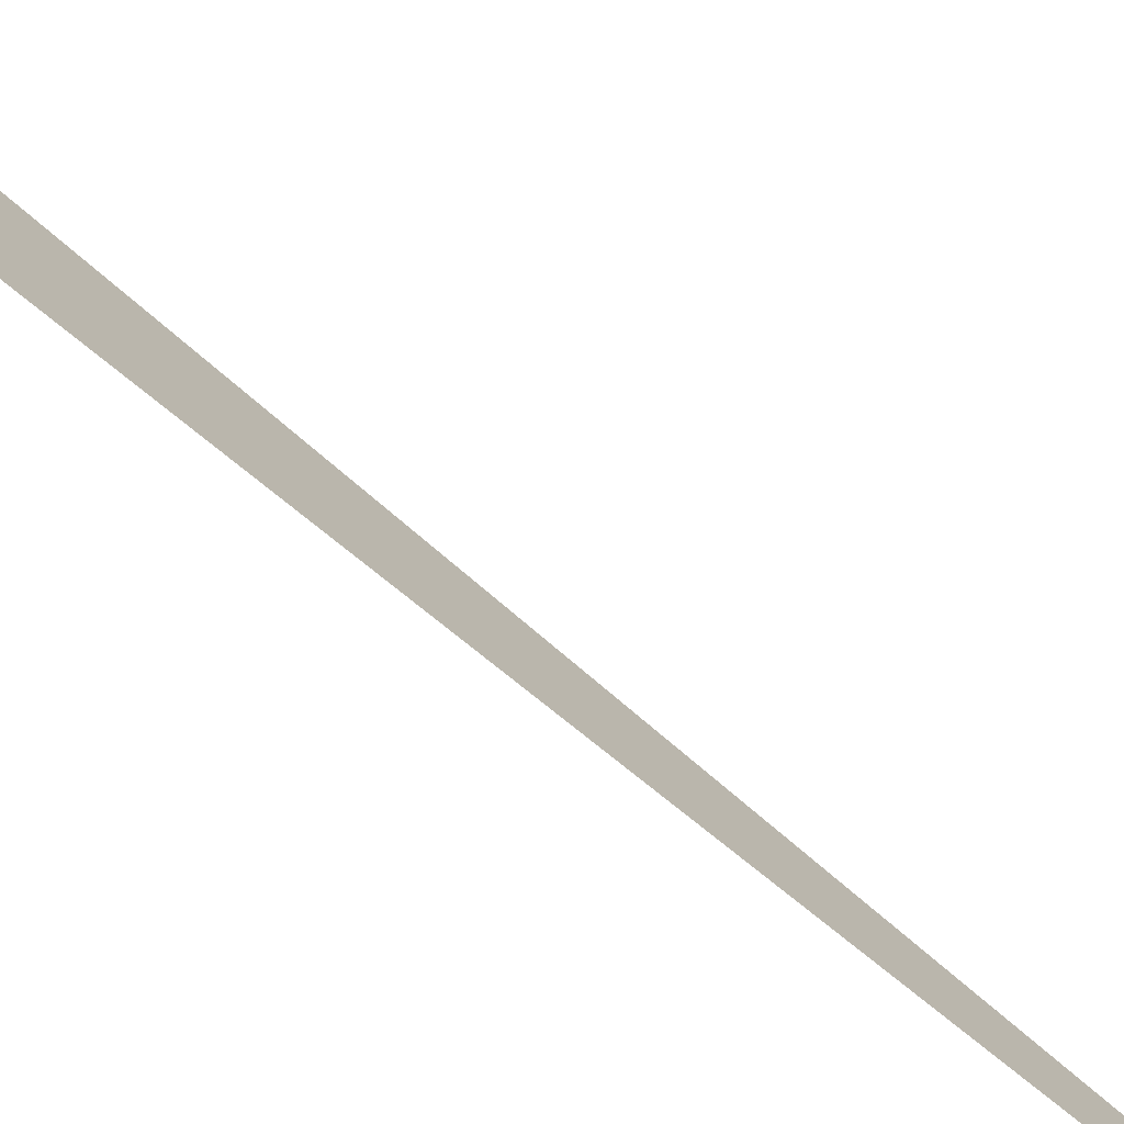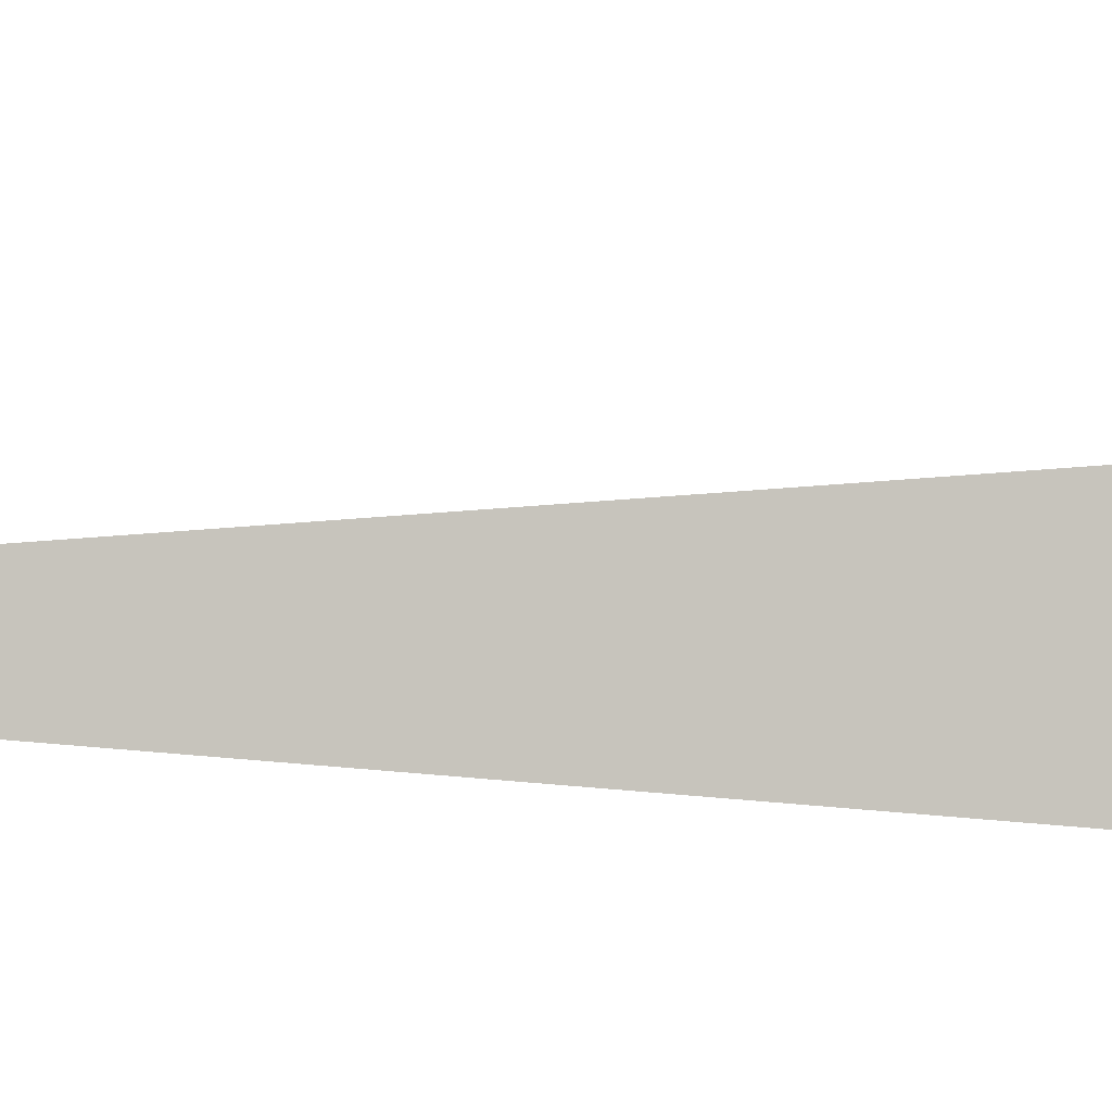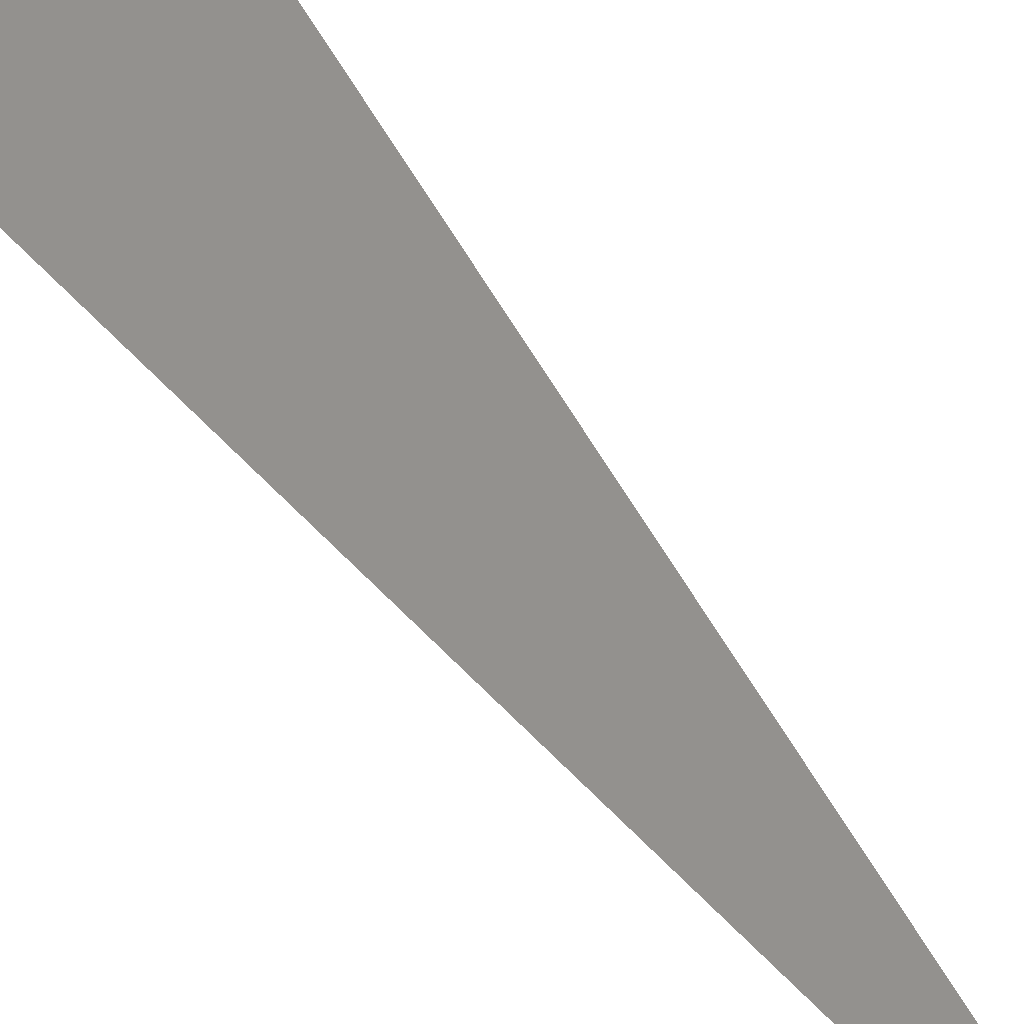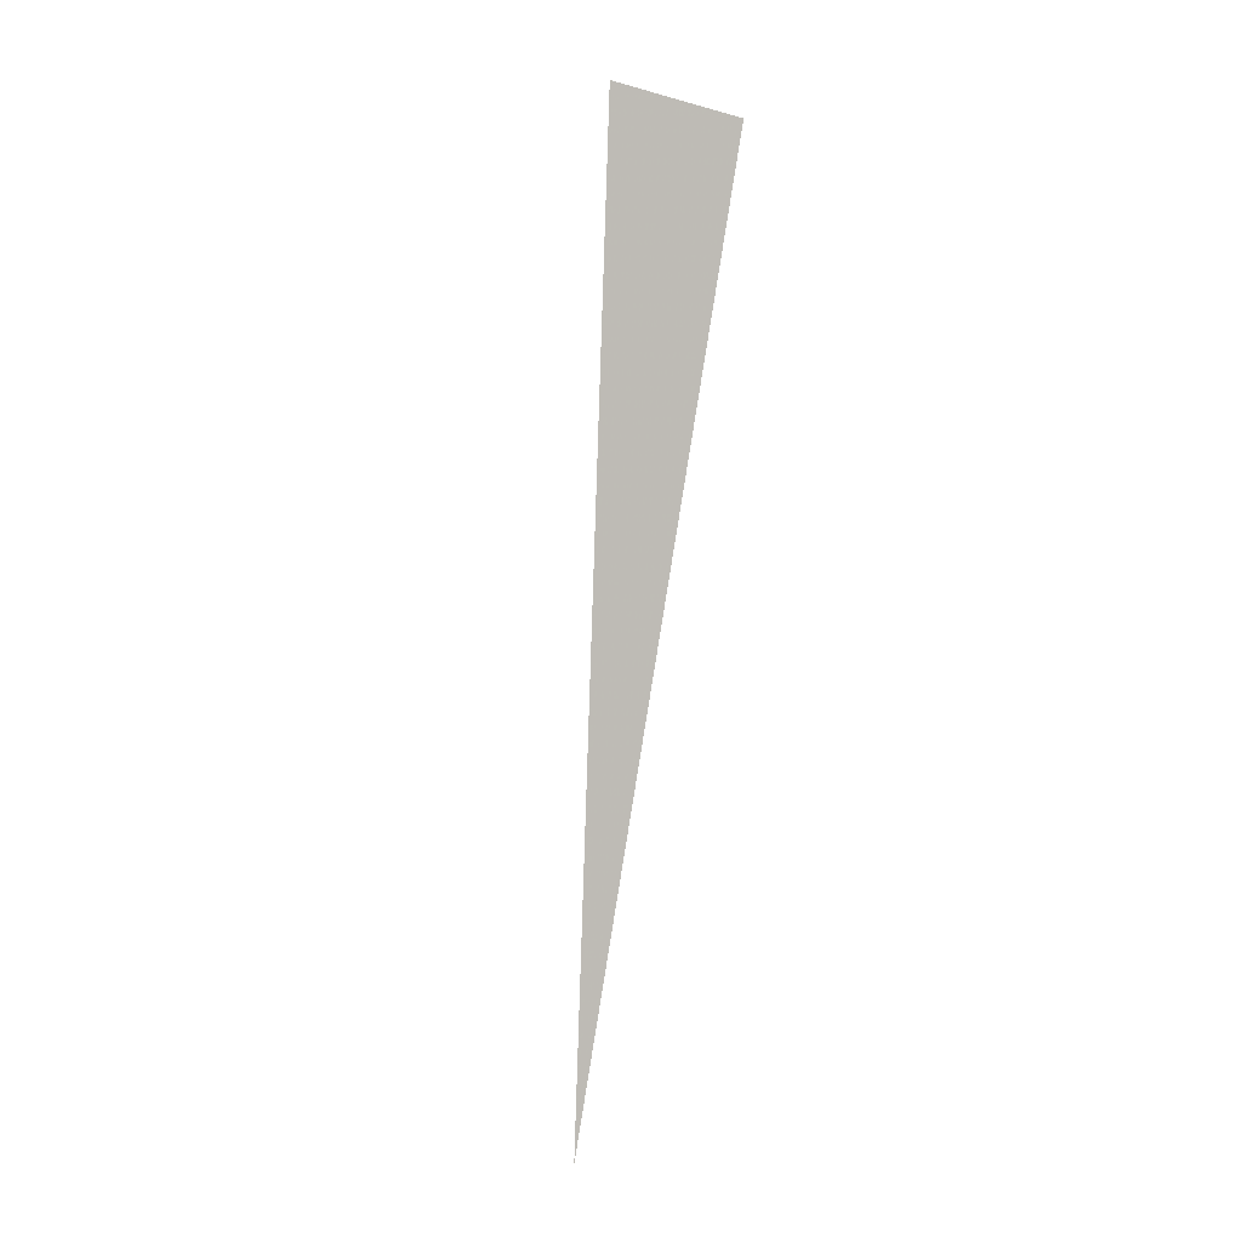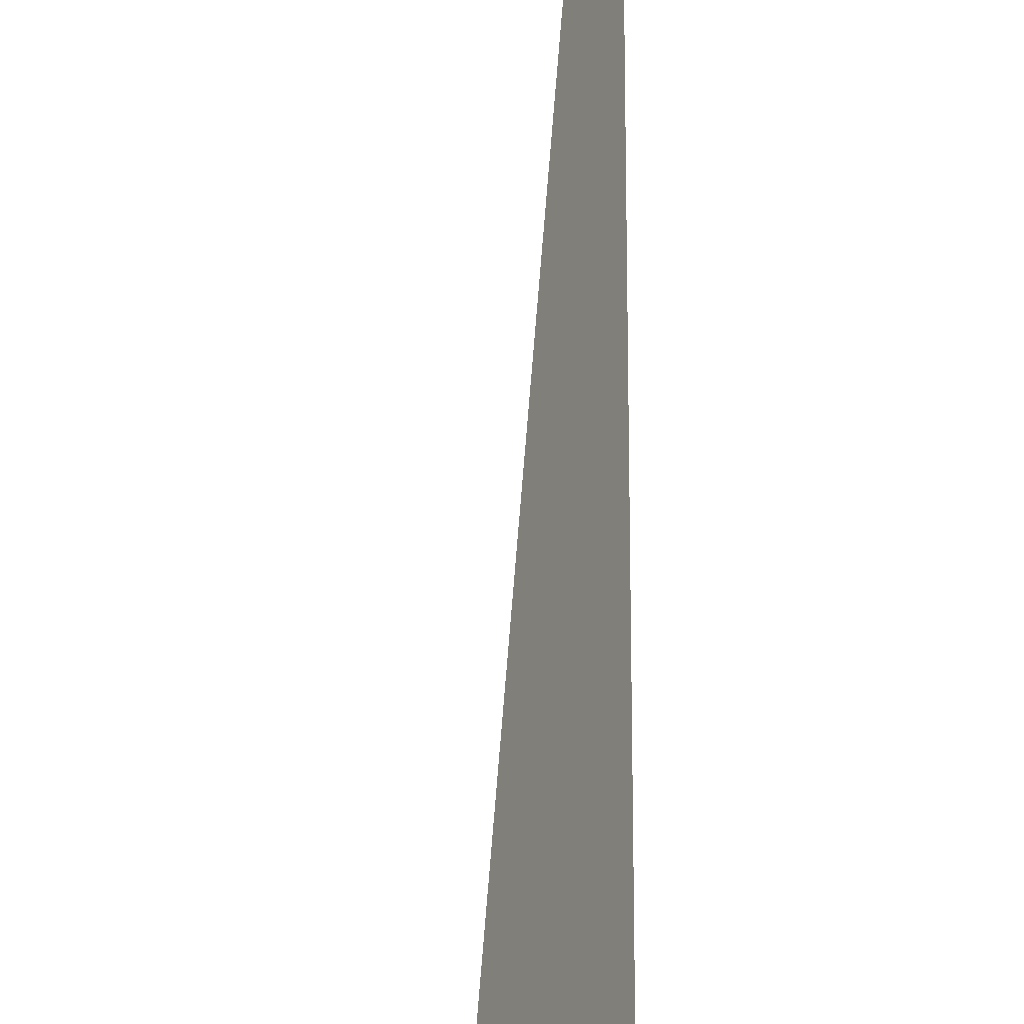
<metadata>
{"format":"obj","ext":"obj","renderer":"f3d","projection":"perspective","resolution":1024,"background":"white","views":[{"elev":67.3,"azim":-59.7,"up":"+Z"},{"elev":24.0,"azim":89.3,"up":"+Z"},{"elev":-31.7,"azim":-163.6,"up":"+Z"},{"elev":-9.4,"azim":34.8,"up":"+Y"},{"elev":55.0,"azim":172.7,"up":"+Z"}]}
</metadata>
<code>
v 11.6 4.515 6.556
v 11.7 4.978 6.556
v 11.67 4.983 6.617
v 11.66 4.809 6.556
v 11.7 4.978 6.556
v 11.6 4.515 6.556
f 1 2 3
f 4 5 6

</code>
